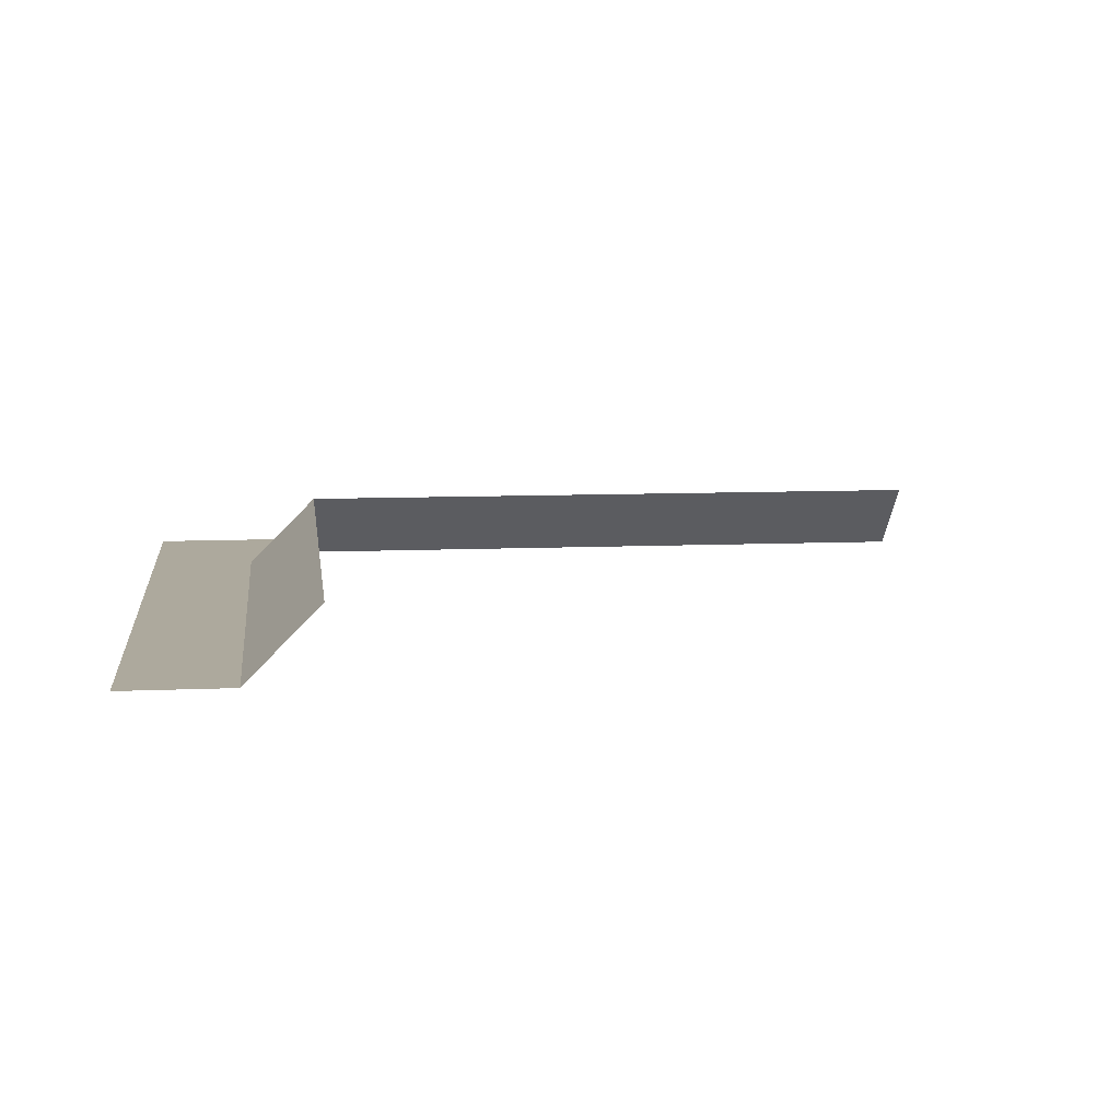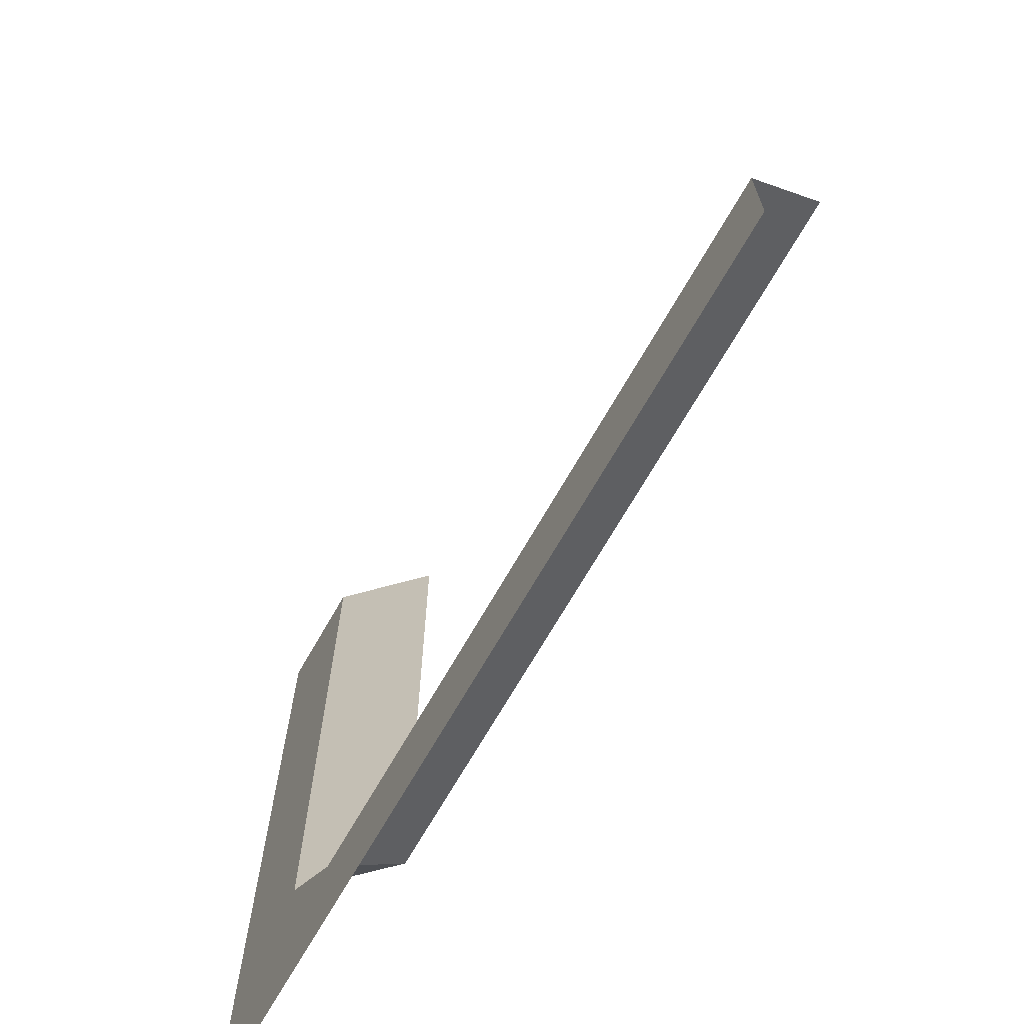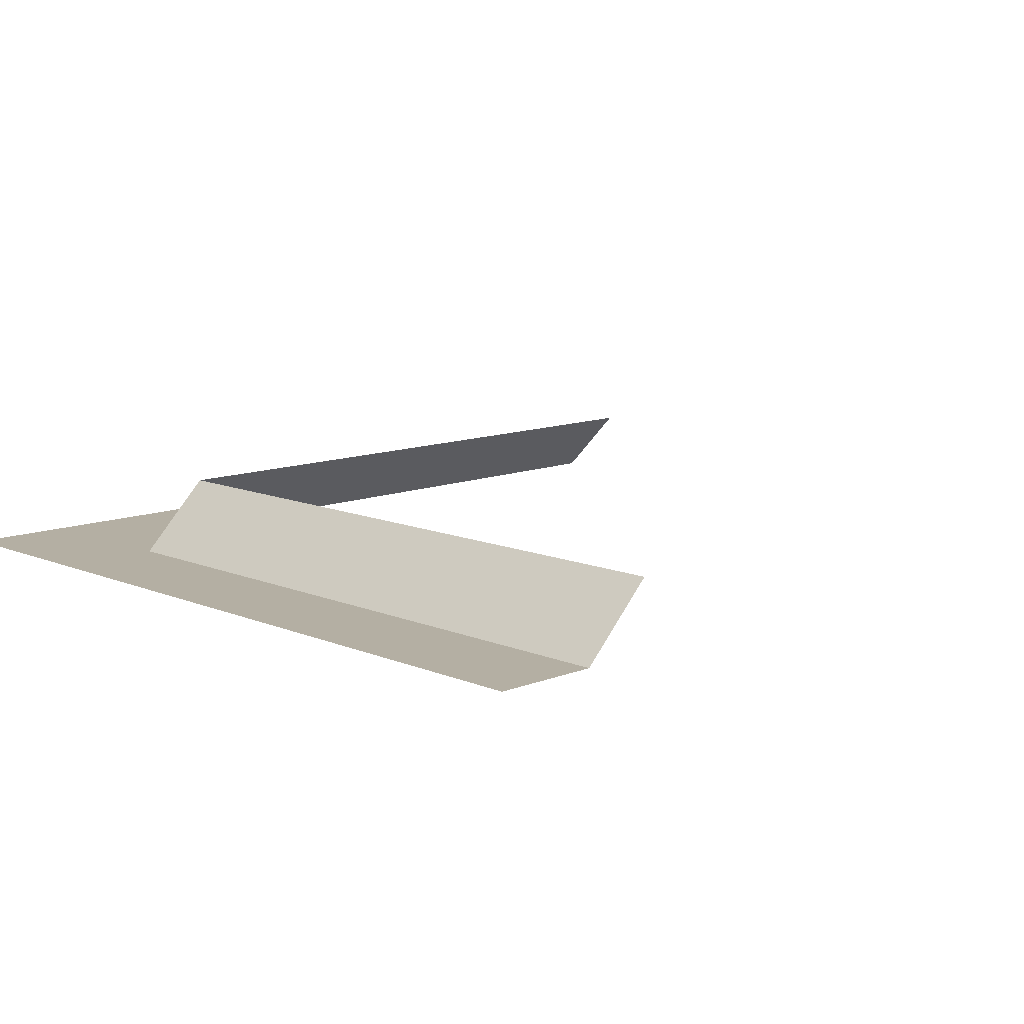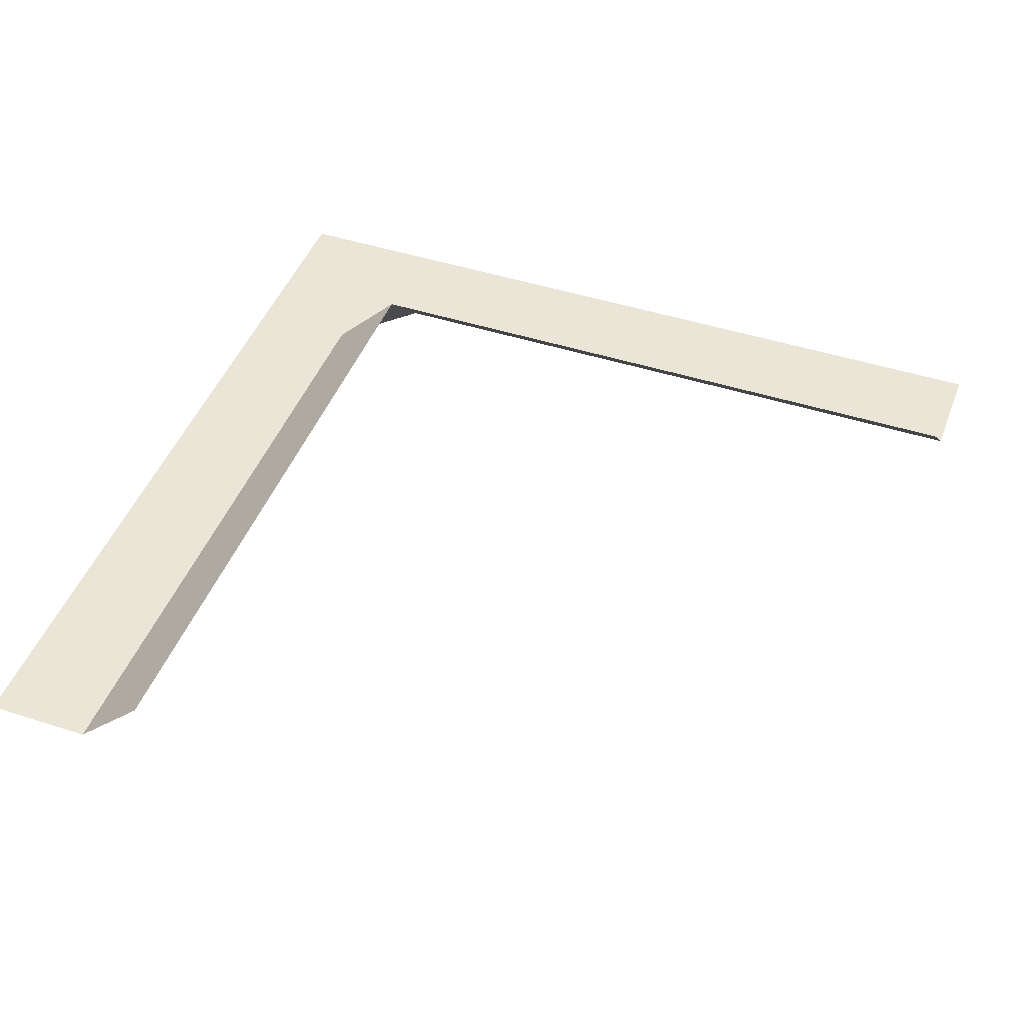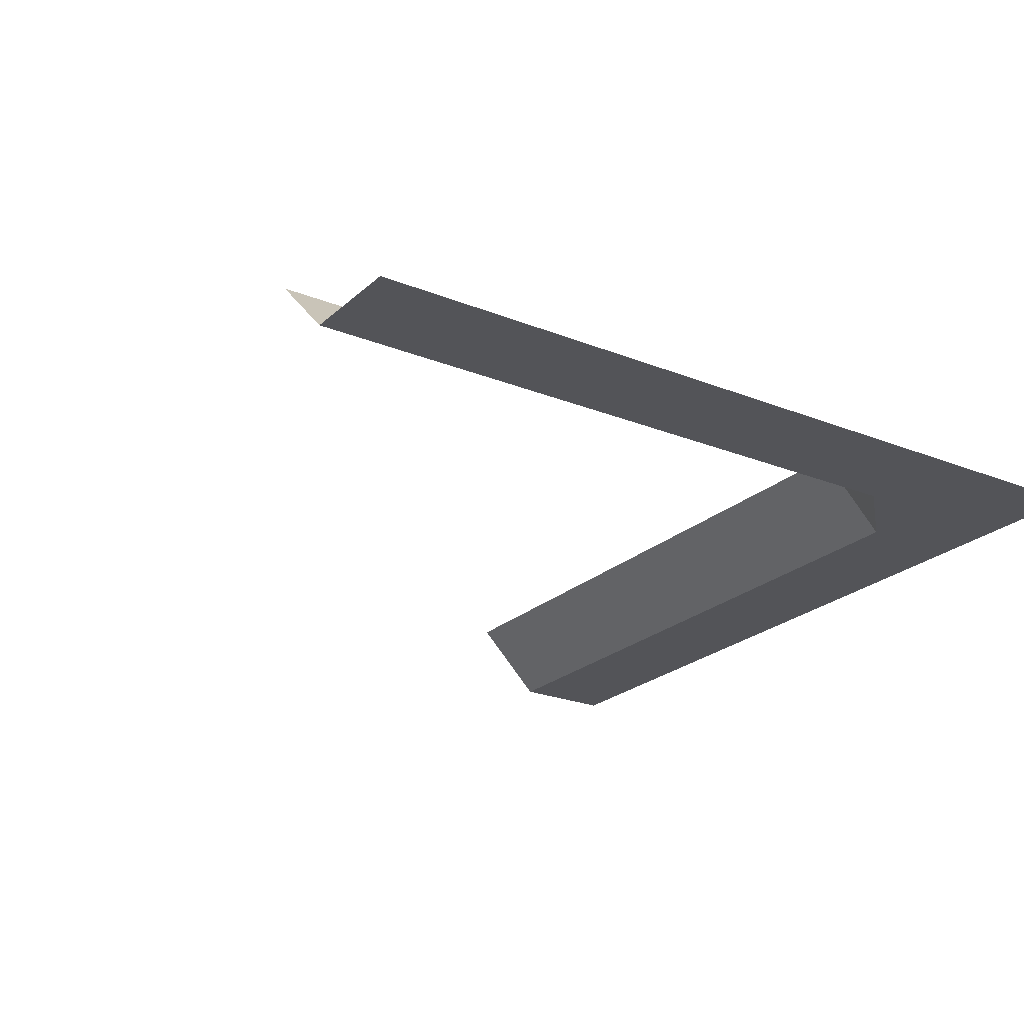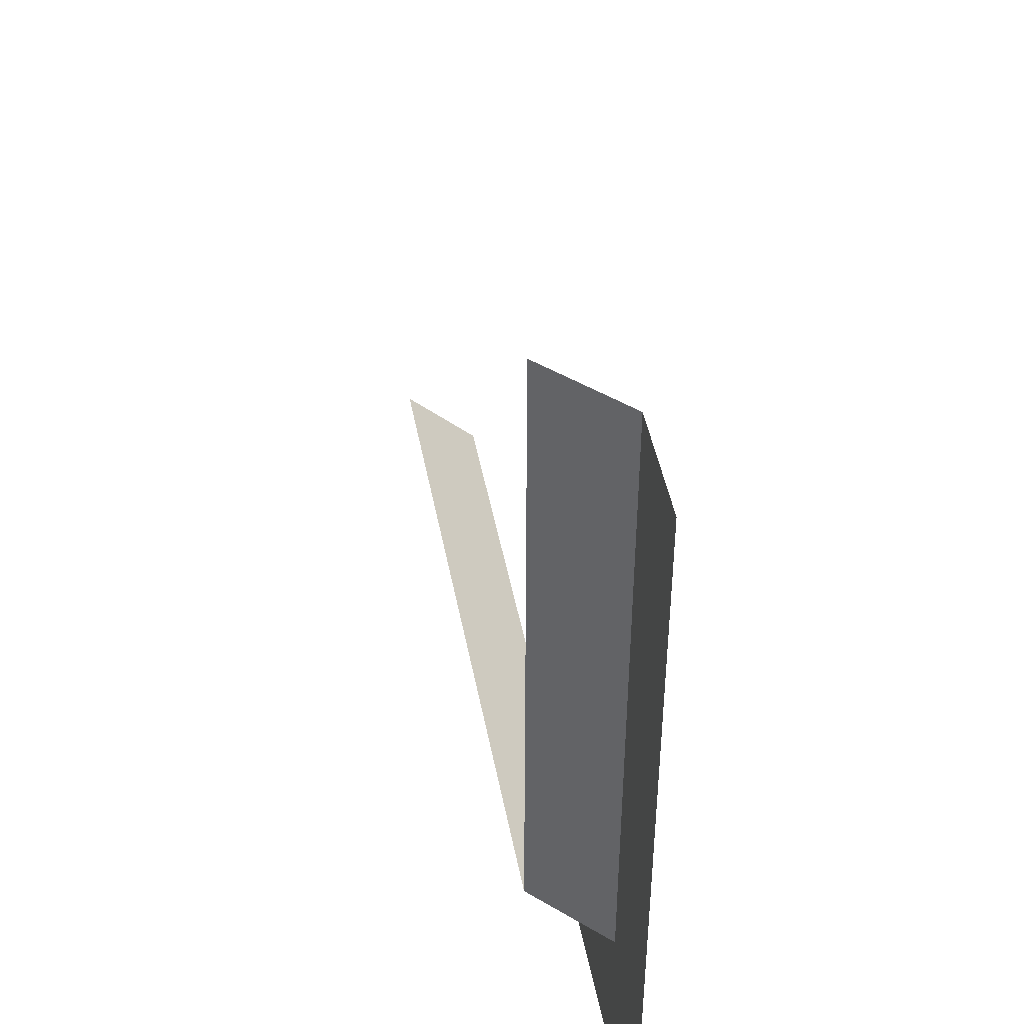
<metadata>
{"format":"obj","ext":"obj","renderer":"f3d","projection":"perspective","resolution":1024,"background":"white","views":[{"elev":8.9,"azim":-6.9,"up":"+Y"},{"elev":-69.7,"azim":60.2,"up":"+Z"},{"elev":11.2,"azim":-44.2,"up":"+Y"},{"elev":45.9,"azim":20.3,"up":"+Y"},{"elev":-23.4,"azim":145.8,"up":"+Y"},{"elev":46.3,"azim":-100.7,"up":"+Z"}]}
</metadata>
<code>
o RoofJointOuter_Roof_Corner_Outer_Cube.001
v 6 5 1e-06
v 2 5 0.75
v 2 5 1e-06
v 1.25 5 0.75
v 2 5.5 1.25
v 1.25 5.5 1.25
v 6 5 0.75
v 0 5 2
v 0.75 5 6
v 0 5 6
v 0.75 5 1.25
v 1.25 5.5 2
v 0.75 5 2
v 1.25 5.5 6
v 0 5 1e-06
v 6 5.5 1.25
f 1 2 3
f 4 5 6
f 7 5 2
f 8 9 10
f 11 12 13
f 13 14 9
f 6 11 4
f 11 13 8
f 8 15 11
f 11 15 4
f 2 4 3
f 15 3 4
f 1 7 2
f 4 2 5
f 7 16 5
f 8 13 9
f 11 6 12
f 13 12 14

</code>
